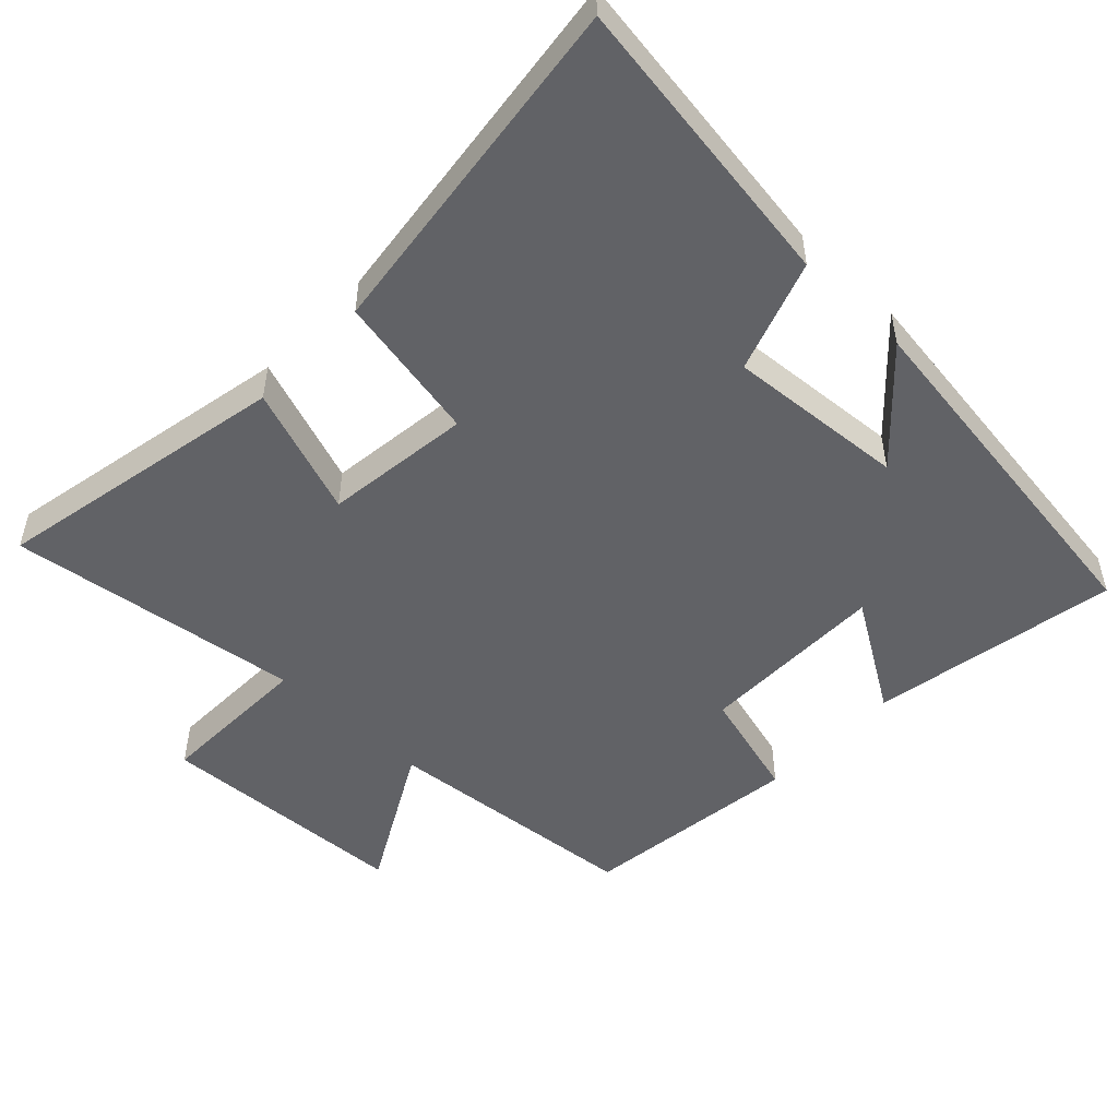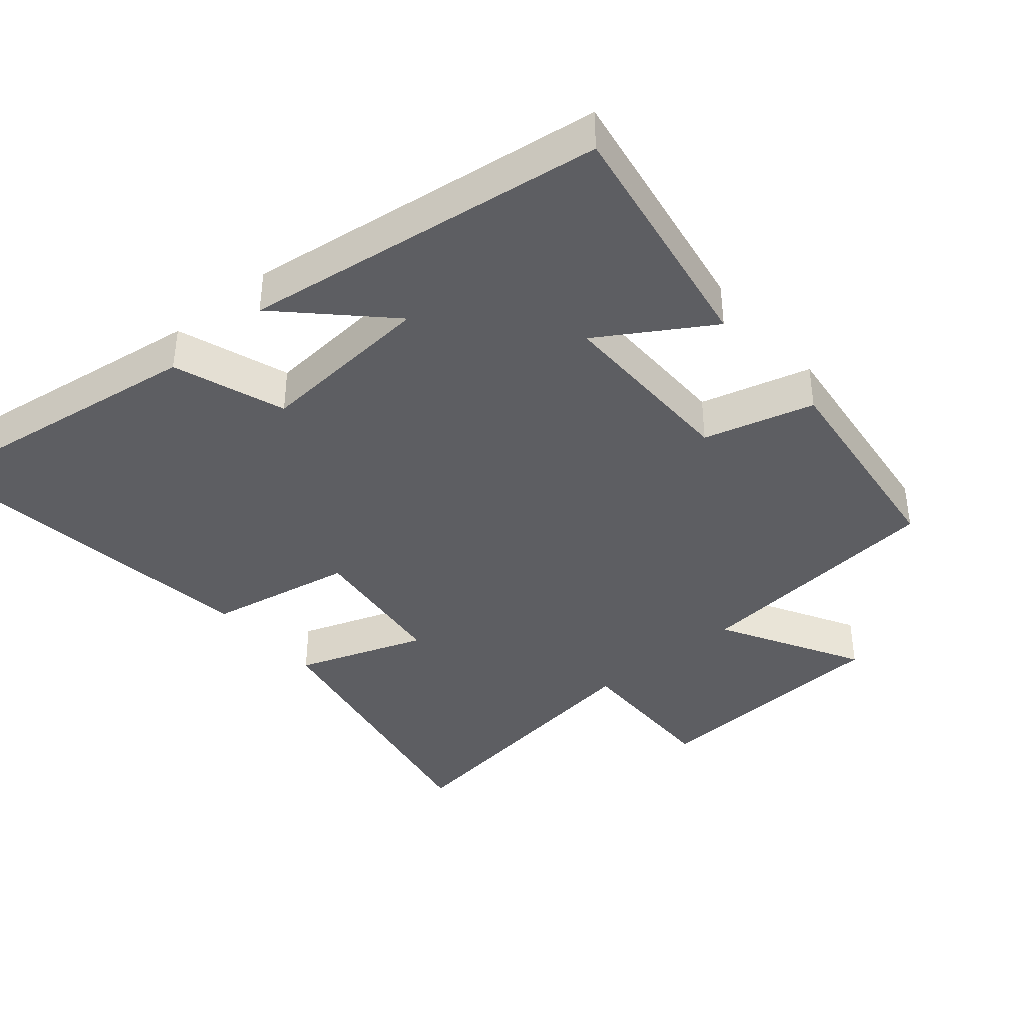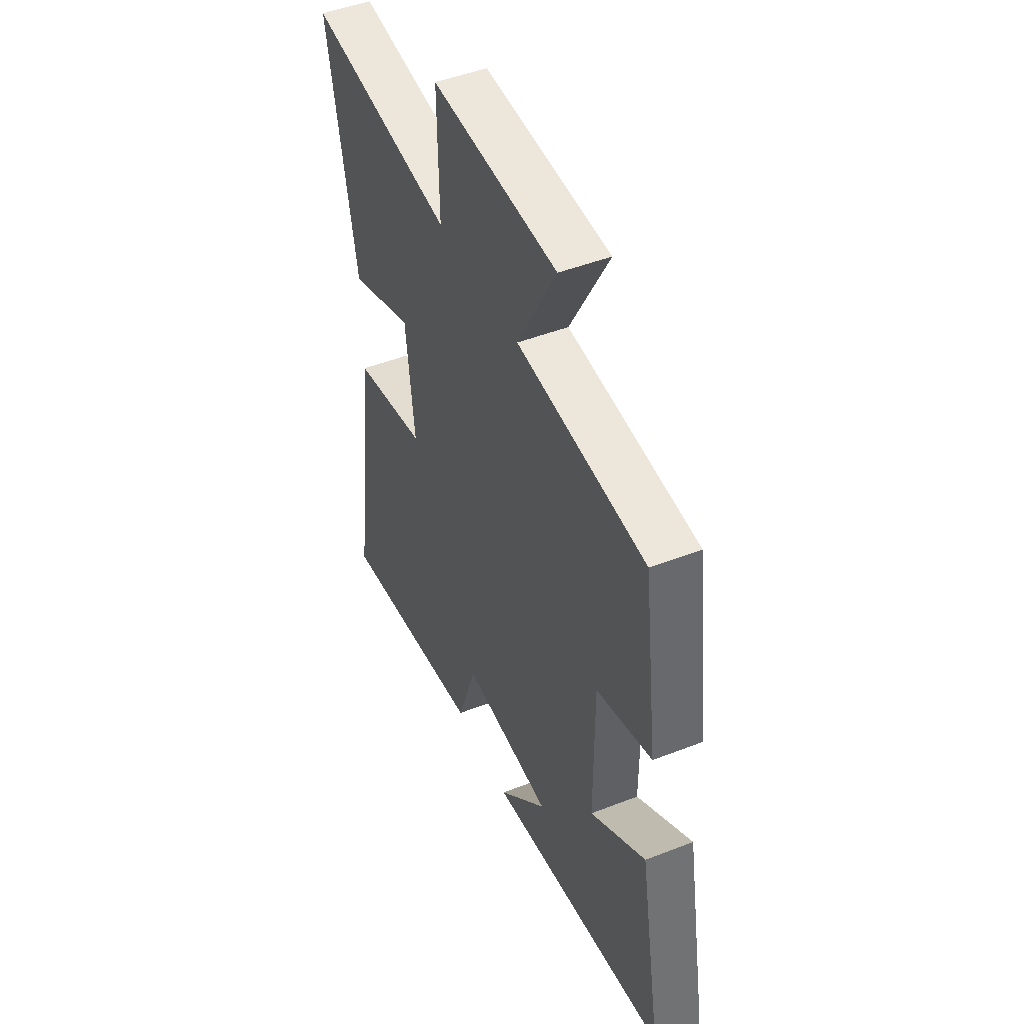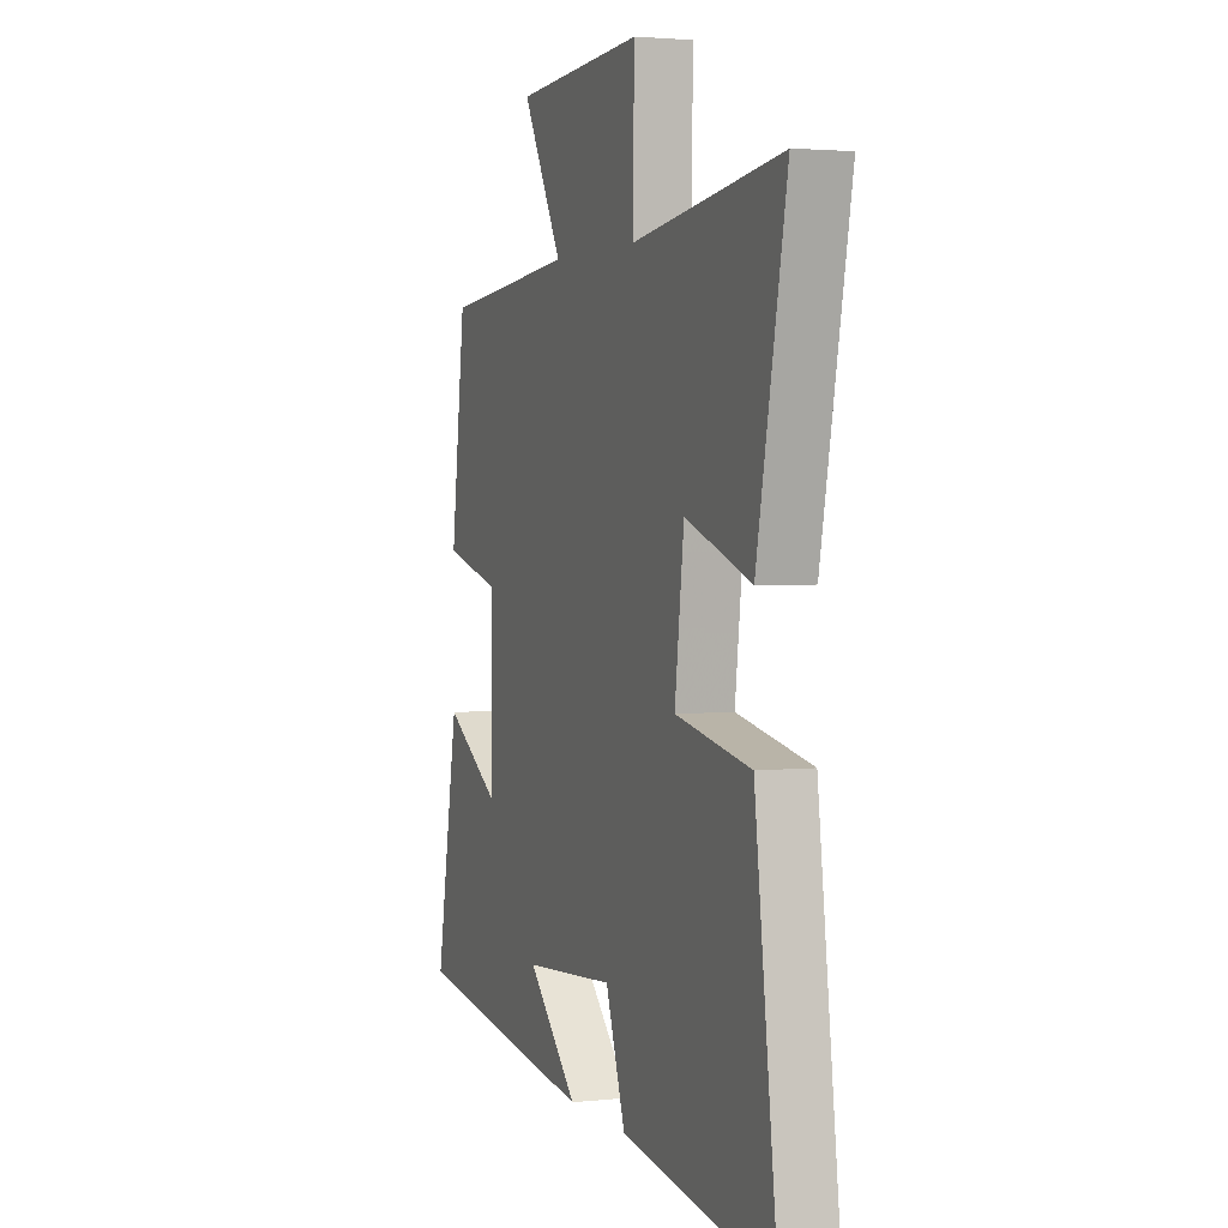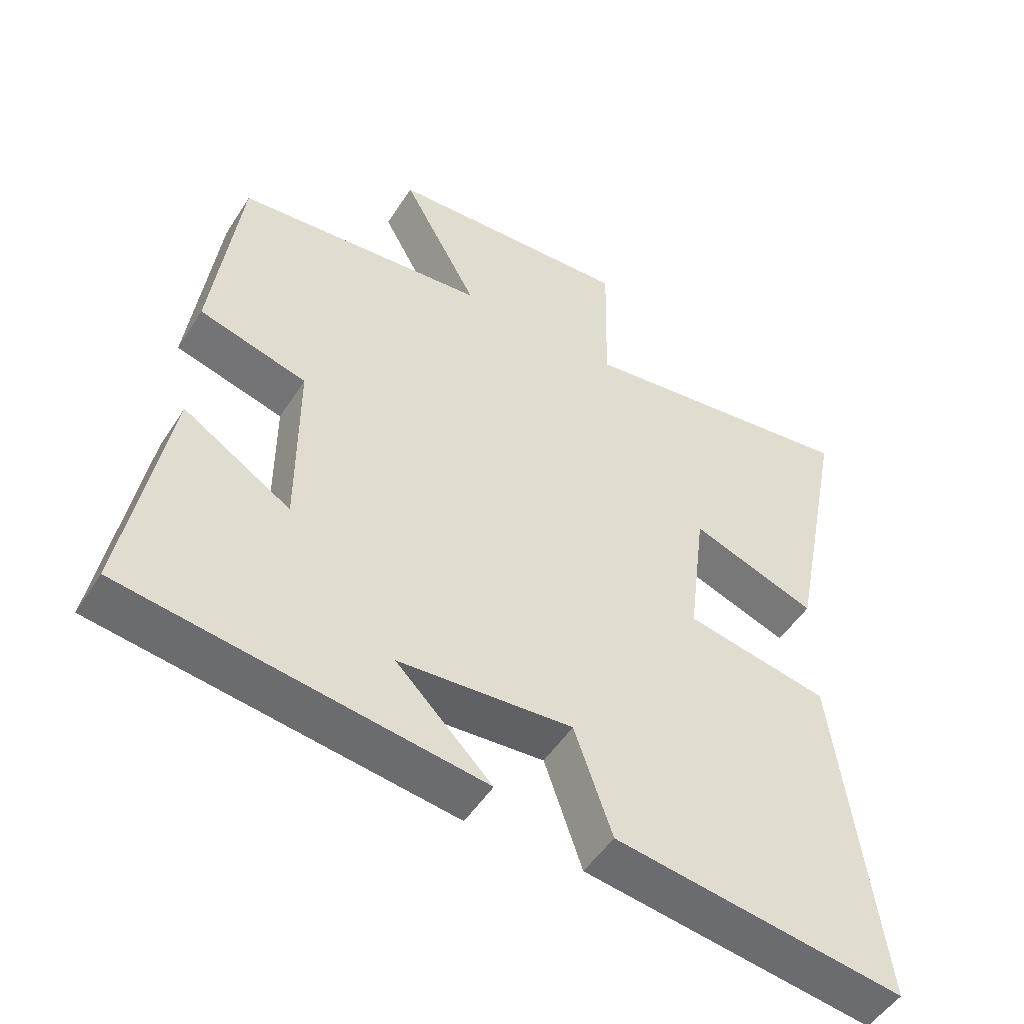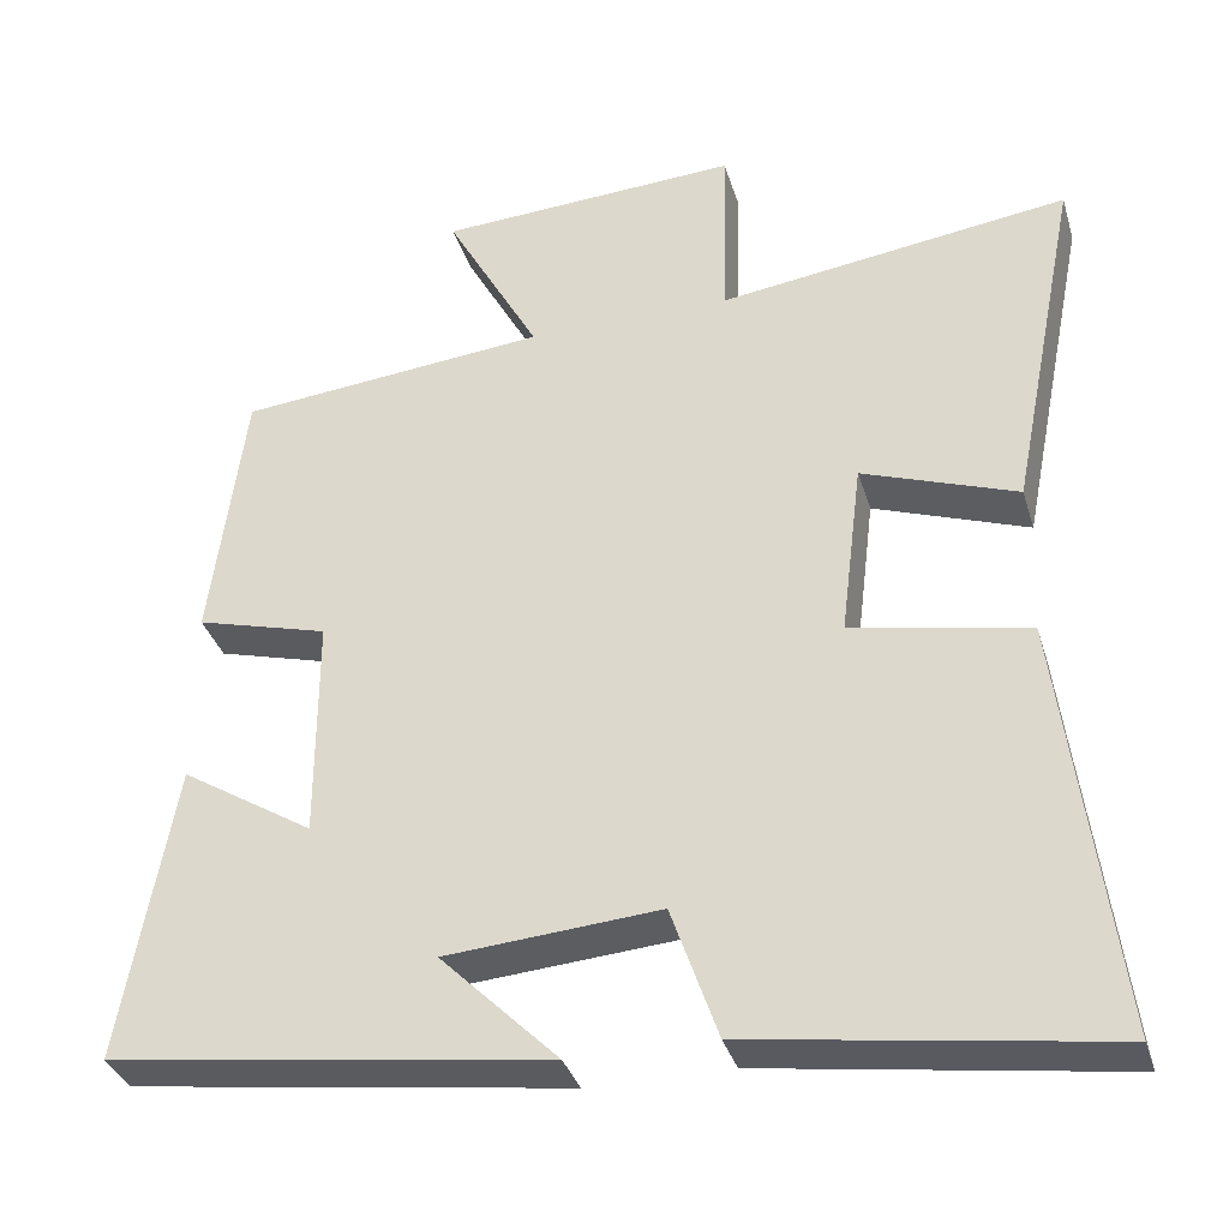
<metadata>
{"format":"obj","ext":"obj","renderer":"f3d","projection":"perspective","resolution":1024,"background":"white","views":[{"elev":-50.7,"azim":136.3,"up":"+Y"},{"elev":-39.4,"azim":-139.5,"up":"+Y"},{"elev":47.1,"azim":-113.9,"up":"+Z"},{"elev":2.6,"azim":69.3,"up":"+Z"},{"elev":-50.4,"azim":-31.5,"up":"+Z"},{"elev":-35.0,"azim":16.1,"up":"+Z"}]}
</metadata>
<code>
v -0.459 0.07 0.464
v -0.085 0.07 0.5
v -0.198 0.07 0.706
v 0.166 0.07 0.726
v 0.161 0.07 0.5
v 0.584 0.07 0.558
v 0.5 0.07 0.132
v 0.313 0.07 0.199
v 0.287 0.07 -0.013
v 0.5 0.07 -0.054
v 0.564 0.07 -0.562
v 0.135 0.07 -0.5
v 0.079 0.07 -0.338
v -0.179 0.07 -0.358
v -0.037 0.07 -0.5
v -0.564 0.07 -0.428
v -0.5 0.07 -0.07
v -0.34 0.07 -0.17
v -0.34 0.07 0.102
v -0.5 0.07 0.146
v -0.459 0 0.464
v -0.085 0 0.5
v -0.198 0 0.706
v 0.166 0 0.726
v 0.161 0 0.5
v 0.584 0 0.558
v 0.5 0 0.132
v 0.313 0 0.199
v 0.287 0 -0.013
v 0.5 0 -0.054
v 0.564 0 -0.562
v 0.135 0 -0.5
v 0.079 0 -0.338
v -0.179 0 -0.358
v -0.037 0 -0.5
v -0.564 0 -0.428
v -0.5 0 -0.07
v -0.34 0 -0.17
v -0.34 0 0.102
v -0.5 0 0.146
f 19 20 1 2
f 18 19 2
f 16 17 18
f 14 15 16
f 14 16 18
f 13 14 18 2
f 11 12 13
f 10 11 13
f 9 10 13
f 8 9 13 2
f 5 6 7 8
f 2 3 4 5
f 2 5 8
f 22 21 40 39
f 22 39 38
f 38 37 36
f 36 35 34
f 38 36 34
f 22 38 34 33
f 33 32 31
f 33 31 30
f 33 30 29
f 22 33 29 28
f 28 27 26 25
f 25 24 23 22
f 28 25 22
f 1 21 22 2
f 2 22 23 3
f 3 23 24 4
f 4 24 25 5
f 5 25 26 6
f 6 26 27 7
f 7 27 28 8
f 8 28 29 9
f 9 29 30 10
f 10 30 31 11
f 11 31 32 12
f 12 32 33 13
f 13 33 34 14
f 14 34 35 15
f 15 35 36 16
f 16 36 37 17
f 17 37 38 18
f 18 38 39 19
f 19 39 40 20
f 20 40 21 1

</code>
